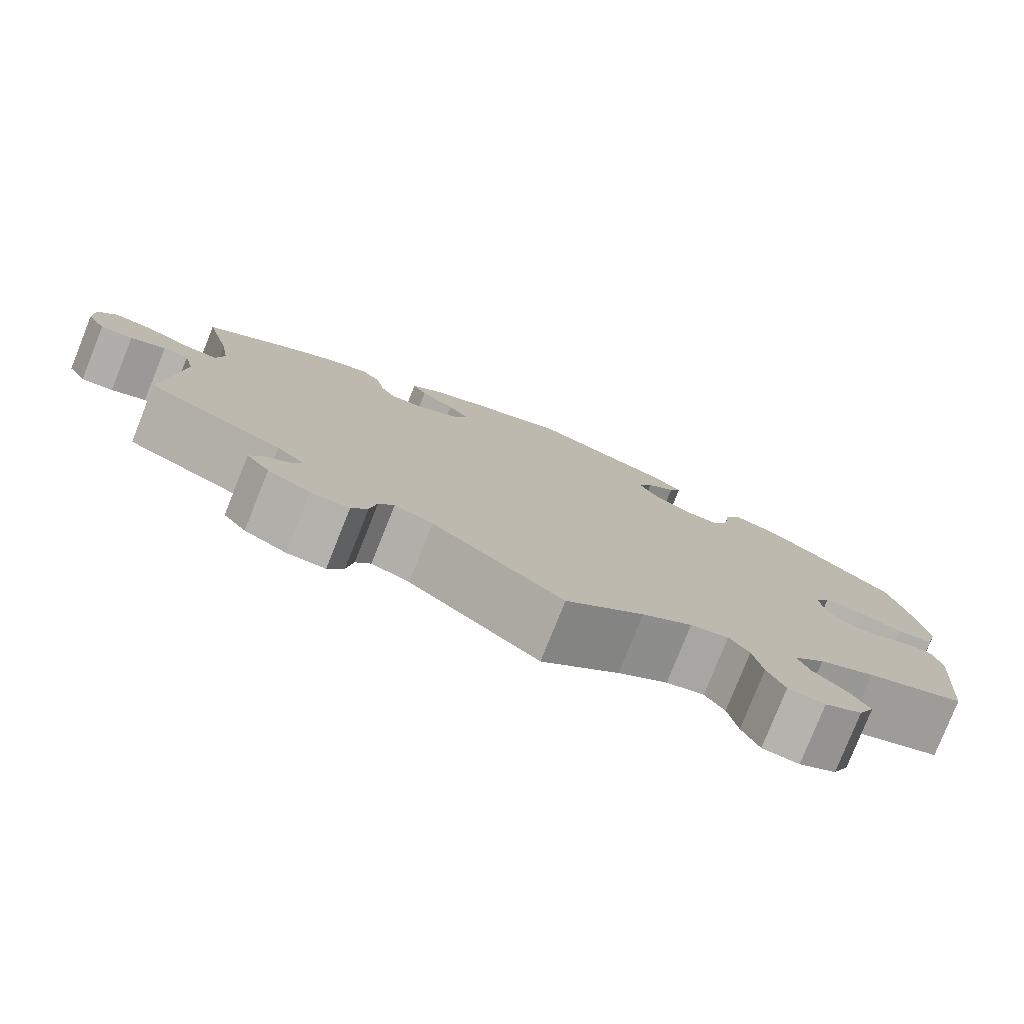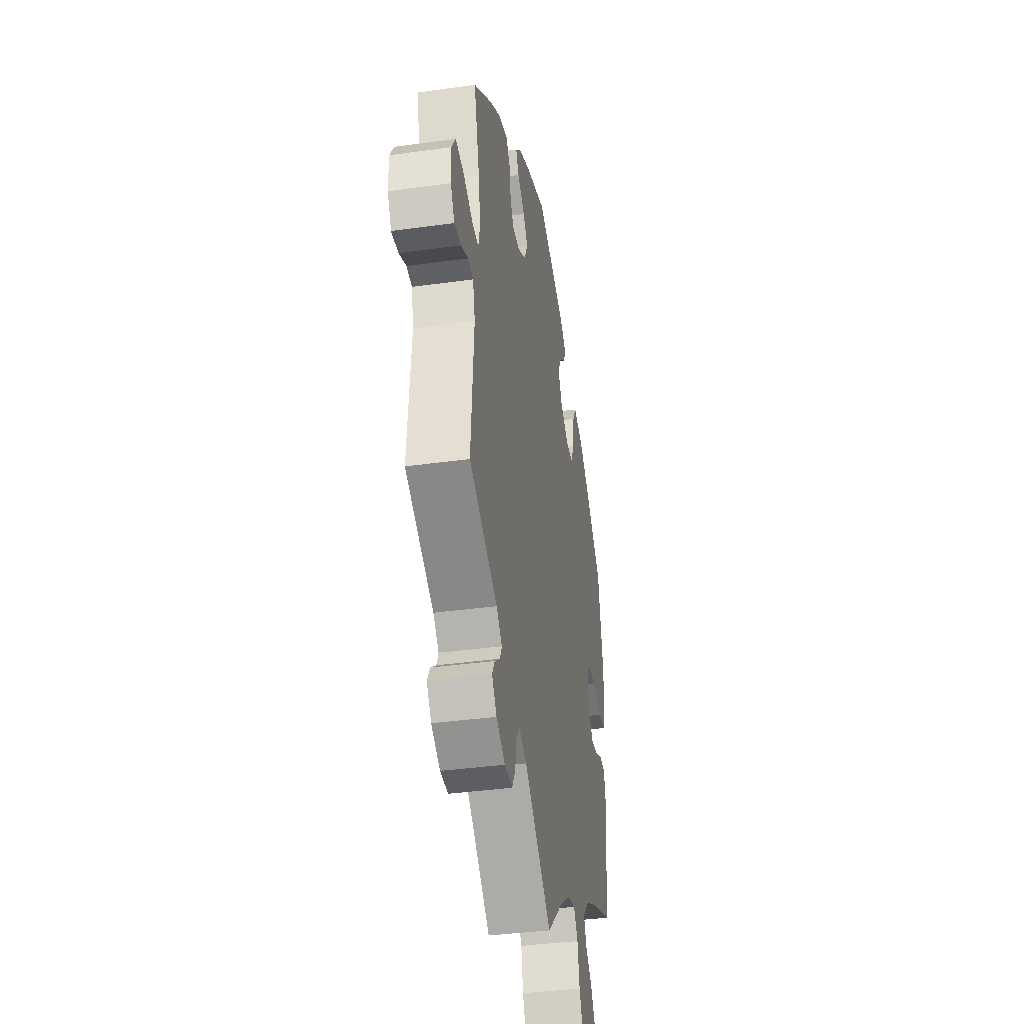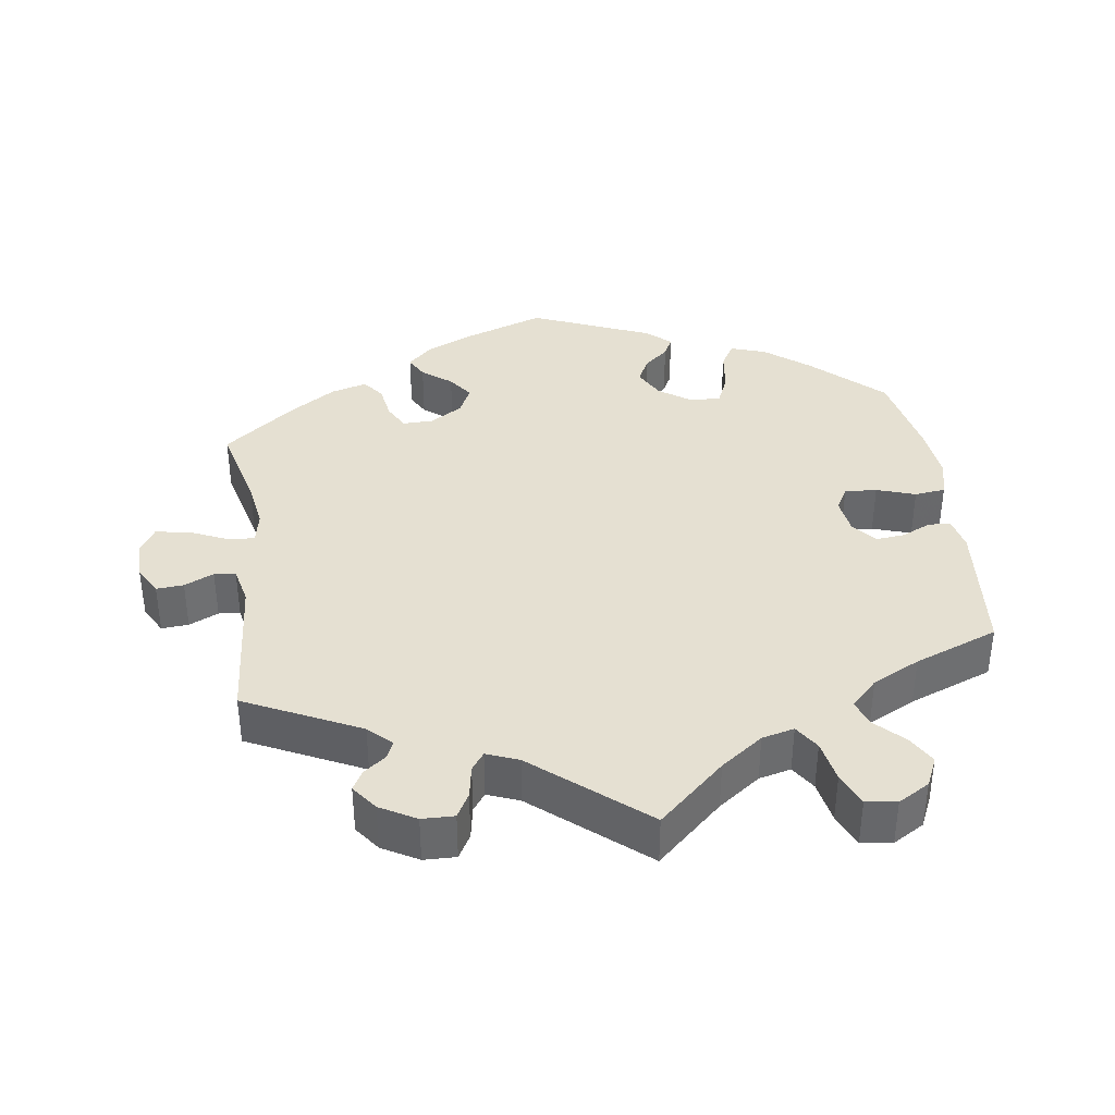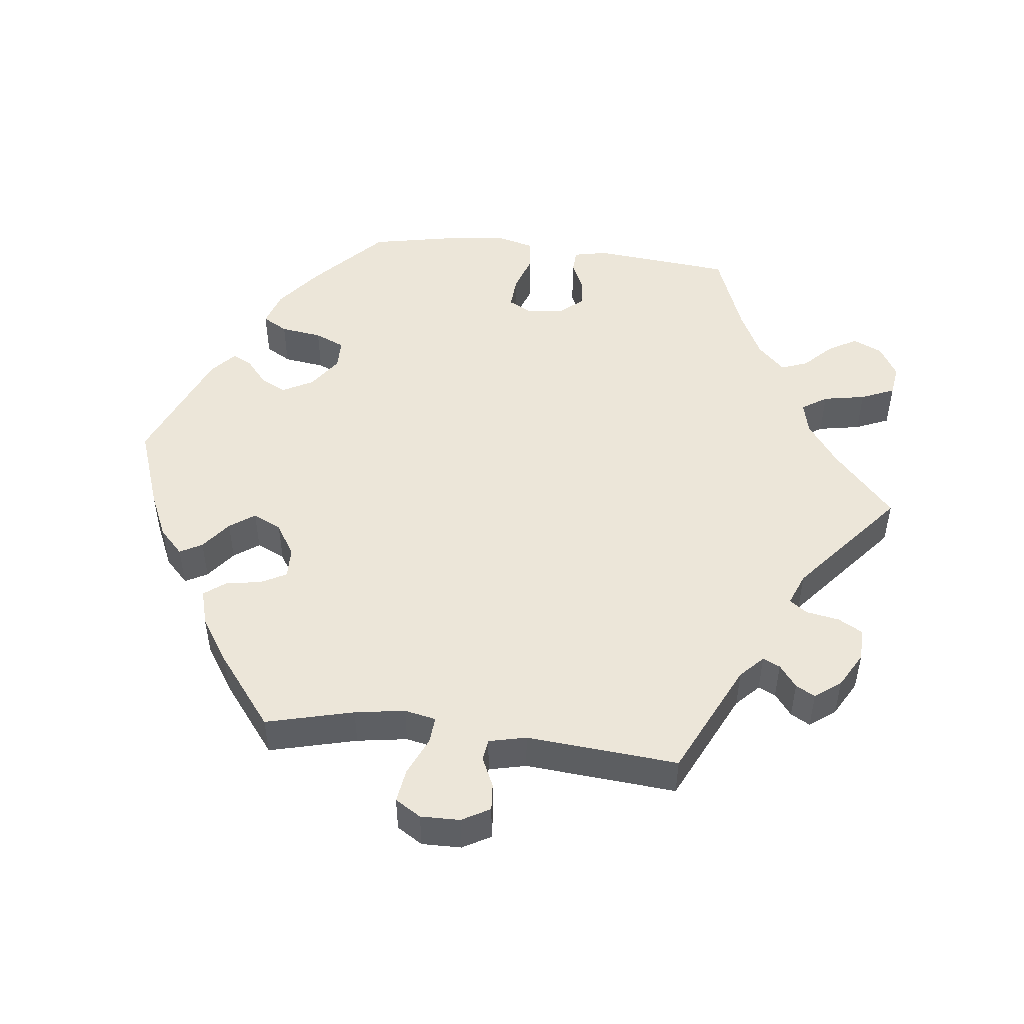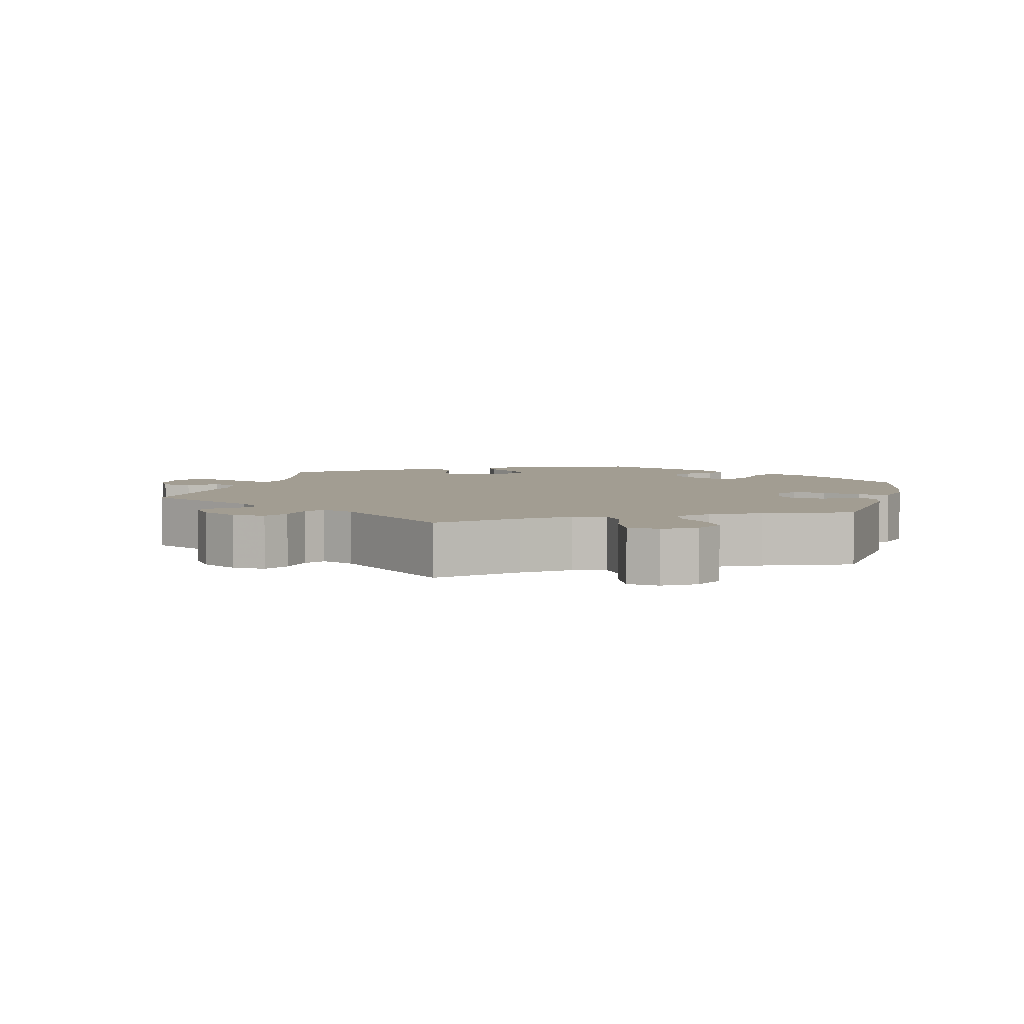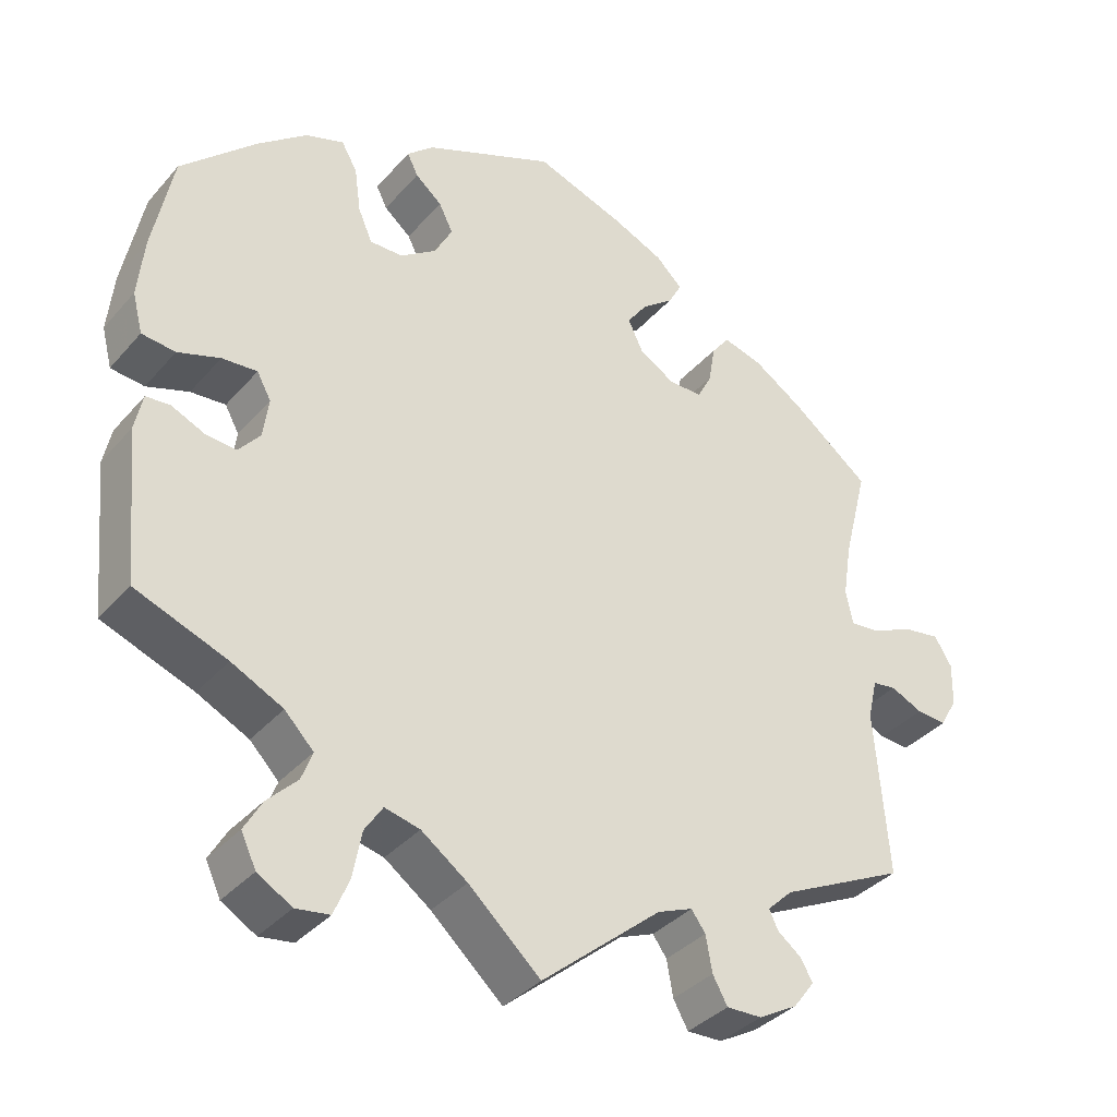
<metadata>
{"format":"obj","ext":"obj","renderer":"f3d","projection":"perspective","resolution":1024,"background":"white","views":[{"elev":-79.2,"azim":158.2,"up":"+Z"},{"elev":-38.1,"azim":100.0,"up":"+Z"},{"elev":37.8,"azim":172.1,"up":"+Y"},{"elev":49.3,"azim":96.8,"up":"+Y"},{"elev":4.9,"azim":-165.4,"up":"+Y"},{"elev":-36.1,"azim":-35.2,"up":"+Z"}]}
</metadata>
<code>
v 0.34 0.07 -0.366
v 0.308 0.07 -0.397
v 0.319 0.07 -0.421
v 0.35 0.07 -0.445
v 0.365 0.07 -0.472
v 0.338 0.07 -0.508
v 0.288 0.07 -0.536
v 0.243 0.07 -0.537
v 0.224 0.07 -0.503
v 0.216 0.07 -0.457
v 0.198 0.07 -0.432
v 0.153 0.07 -0.45
v 0 0.07 -0.578
v -0.092 0.07 -0.494
v -0.151 0.07 -0.451
v -0.196 0.07 -0.44
v -0.219 0.07 -0.475
v -0.23 0.07 -0.534
v -0.25 0.07 -0.581
v -0.293 0.07 -0.587
v -0.337 0.07 -0.561
v -0.356 0.07 -0.52
v -0.333 0.07 -0.48
v -0.295 0.07 -0.442
v -0.281 0.07 -0.405
v -0.318 0.07 -0.367
v -0.384 0.07 -0.334
v -0.501 0.07 -0.289
v -0.519 0.07 -0.095
v -0.509 0.07 -0.048
v -0.478 0.07 -0.046
v -0.436 0.07 -0.065
v -0.397 0.07 -0.069
v -0.369 0.07 -0.036
v -0.362 0.07 0.015
v -0.38 0.07 0.048
v -0.425 0.07 0.045
v -0.479 0.07 0.027
v -0.522 0.07 0.032
v -0.535 0.07 0.083
v -0.527 0.07 0.16
v -0.501 0.07 0.289
v -0.404 0.07 0.38
v -0.342 0.07 0.429
v -0.293 0.07 0.445
v -0.273 0.07 0.41
v -0.265 0.07 0.352
v -0.247 0.07 0.31
v -0.205 0.07 0.31
v -0.159 0.07 0.342
v -0.136 0.07 0.385
v -0.154 0.07 0.421
v -0.188 0.07 0.45
v -0.202 0.07 0.478
v -0.168 0.07 0.508
v -0.001 0.07 0.578
v 0.114 0.07 0.537
v 0.178 0.07 0.508
v 0.212 0.07 0.475
v 0.195 0.07 0.444
v 0.154 0.07 0.412
v 0.129 0.07 0.377
v 0.148 0.07 0.337
v 0.193 0.07 0.309
v 0.236 0.07 0.308
v 0.255 0.07 0.344
v 0.263 0.07 0.393
v 0.286 0.07 0.423
v 0.336 0.07 0.409
v 0.4 0.07 0.367
v 0.5 0.07 0.289
v 0.469 0.07 0.167
v 0.458 0.07 0.097
v 0.467 0.07 0.053
v 0.504 0.07 0.056
v 0.558 0.07 0.08
v 0.605 0.07 0.087
v 0.627 0.07 0.051
v 0.626 0.07 -0.004
v 0.604 0.07 -0.043
v 0.566 0.07 -0.04
v 0.525 0.07 -0.021
v 0.495 0.07 -0.025
v 0.483 0.07 -0.077
v 0.5 0.07 -0.289
v 0.34 0 -0.366
v 0.308 0 -0.397
v 0.319 0 -0.421
v 0.35 0 -0.445
v 0.365 0 -0.472
v 0.338 0 -0.508
v 0.288 0 -0.536
v 0.243 0 -0.537
v 0.224 0 -0.503
v 0.216 0 -0.457
v 0.198 0 -0.432
v 0.153 0 -0.45
v 0 0 -0.578
v -0.092 0 -0.494
v -0.151 0 -0.451
v -0.196 0 -0.44
v -0.219 0 -0.475
v -0.23 0 -0.534
v -0.25 0 -0.581
v -0.293 0 -0.587
v -0.337 0 -0.561
v -0.356 0 -0.52
v -0.333 0 -0.48
v -0.295 0 -0.442
v -0.281 0 -0.405
v -0.318 0 -0.367
v -0.384 0 -0.334
v -0.501 0 -0.289
v -0.519 0 -0.095
v -0.509 0 -0.048
v -0.478 0 -0.046
v -0.436 0 -0.065
v -0.397 0 -0.069
v -0.369 0 -0.036
v -0.362 0 0.015
v -0.38 0 0.048
v -0.425 0 0.045
v -0.479 0 0.027
v -0.522 0 0.032
v -0.535 0 0.083
v -0.527 0 0.16
v -0.501 0 0.289
v -0.404 0 0.38
v -0.342 0 0.429
v -0.293 0 0.445
v -0.273 0 0.41
v -0.265 0 0.352
v -0.247 0 0.31
v -0.205 0 0.31
v -0.159 0 0.342
v -0.136 0 0.385
v -0.154 0 0.421
v -0.188 0 0.45
v -0.202 0 0.478
v -0.168 0 0.508
v -0.001 0 0.578
v 0.114 0 0.537
v 0.178 0 0.508
v 0.212 0 0.475
v 0.195 0 0.444
v 0.154 0 0.412
v 0.129 0 0.377
v 0.148 0 0.337
v 0.193 0 0.309
v 0.236 0 0.308
v 0.255 0 0.344
v 0.263 0 0.393
v 0.286 0 0.423
v 0.336 0 0.409
v 0.4 0 0.367
v 0.5 0 0.289
v 0.469 0 0.167
v 0.458 0 0.097
v 0.467 0 0.053
v 0.504 0 0.056
v 0.558 0 0.08
v 0.605 0 0.087
v 0.627 0 0.051
v 0.626 0 -0.004
v 0.604 0 -0.043
v 0.566 0 -0.04
v 0.525 0 -0.021
v 0.495 0 -0.025
v 0.483 0 -0.077
v 0.5 0 -0.289
f 84 85 1
f 83 84 1 2
f 79 80 81 82
f 79 82 83
f 78 79 83
f 75 76 77 78
f 74 75 78 83
f 69 70 71 72
f 69 72 73
f 66 67 68 69
f 65 66 69 73
f 64 65 73 74
f 58 59 60 61
f 58 61 62
f 57 58 62
f 56 57 62
f 55 56 62 63
f 52 53 54 55
f 51 52 55 63
f 44 45 46 47
f 44 47 48
f 43 44 48
f 42 43 48
f 41 42 48 49
f 37 38 39 40
f 36 37 40 41
f 29 30 31 32
f 27 28 29 32
f 26 27 32 33
f 25 26 33 34
f 21 22 23 24
f 21 24 25
f 20 21 25
f 17 18 19 20
f 16 17 20 25
f 15 16 25 34
f 12 13 14
f 11 12 14 15
f 7 8 9 10
f 7 10 11
f 6 7 11
f 3 4 5 6
f 2 3 6 11
f 50 51 63 64
f 49 50 64 74
f 36 41 49 74
f 35 36 74 83
f 15 34 35 83
f 2 11 15 83
f 86 170 169
f 87 86 169 168
f 167 166 165 164
f 168 167 164
f 168 164 163
f 163 162 161 160
f 168 163 160 159
f 157 156 155 154
f 158 157 154
f 154 153 152 151
f 158 154 151 150
f 159 158 150 149
f 146 145 144 143
f 147 146 143
f 147 143 142
f 147 142 141
f 148 147 141 140
f 140 139 138 137
f 148 140 137 136
f 132 131 130 129
f 133 132 129
f 133 129 128
f 133 128 127
f 134 133 127 126
f 125 124 123 122
f 126 125 122 121
f 117 116 115 114
f 117 114 113 112
f 118 117 112 111
f 119 118 111 110
f 109 108 107 106
f 110 109 106
f 110 106 105
f 105 104 103 102
f 110 105 102 101
f 119 110 101 100
f 99 98 97
f 100 99 97 96
f 95 94 93 92
f 96 95 92
f 96 92 91
f 91 90 89 88
f 96 91 88 87
f 149 148 136 135
f 159 149 135 134
f 159 134 126 121
f 168 159 121 120
f 168 120 119 100
f 168 100 96 87
f 1 86 87 2
f 2 87 88 3
f 3 88 89 4
f 4 89 90 5
f 5 90 91 6
f 6 91 92 7
f 7 92 93 8
f 8 93 94 9
f 9 94 95 10
f 10 95 96 11
f 11 96 97 12
f 12 97 98 13
f 13 98 99 14
f 14 99 100 15
f 15 100 101 16
f 16 101 102 17
f 17 102 103 18
f 18 103 104 19
f 19 104 105 20
f 20 105 106 21
f 21 106 107 22
f 22 107 108 23
f 23 108 109 24
f 24 109 110 25
f 25 110 111 26
f 26 111 112 27
f 27 112 113 28
f 28 113 114 29
f 29 114 115 30
f 30 115 116 31
f 31 116 117 32
f 32 117 118 33
f 33 118 119 34
f 34 119 120 35
f 35 120 121 36
f 36 121 122 37
f 37 122 123 38
f 38 123 124 39
f 39 124 125 40
f 40 125 126 41
f 41 126 127 42
f 42 127 128 43
f 43 128 129 44
f 44 129 130 45
f 45 130 131 46
f 46 131 132 47
f 47 132 133 48
f 48 133 134 49
f 49 134 135 50
f 50 135 136 51
f 51 136 137 52
f 52 137 138 53
f 53 138 139 54
f 54 139 140 55
f 55 140 141 56
f 56 141 142 57
f 57 142 143 58
f 58 143 144 59
f 59 144 145 60
f 60 145 146 61
f 61 146 147 62
f 62 147 148 63
f 63 148 149 64
f 64 149 150 65
f 65 150 151 66
f 66 151 152 67
f 67 152 153 68
f 68 153 154 69
f 69 154 155 70
f 70 155 156 71
f 71 156 157 72
f 72 157 158 73
f 73 158 159 74
f 74 159 160 75
f 75 160 161 76
f 76 161 162 77
f 77 162 163 78
f 78 163 164 79
f 79 164 165 80
f 80 165 166 81
f 81 166 167 82
f 82 167 168 83
f 83 168 169 84
f 84 169 170 85
f 85 170 86 1

</code>
